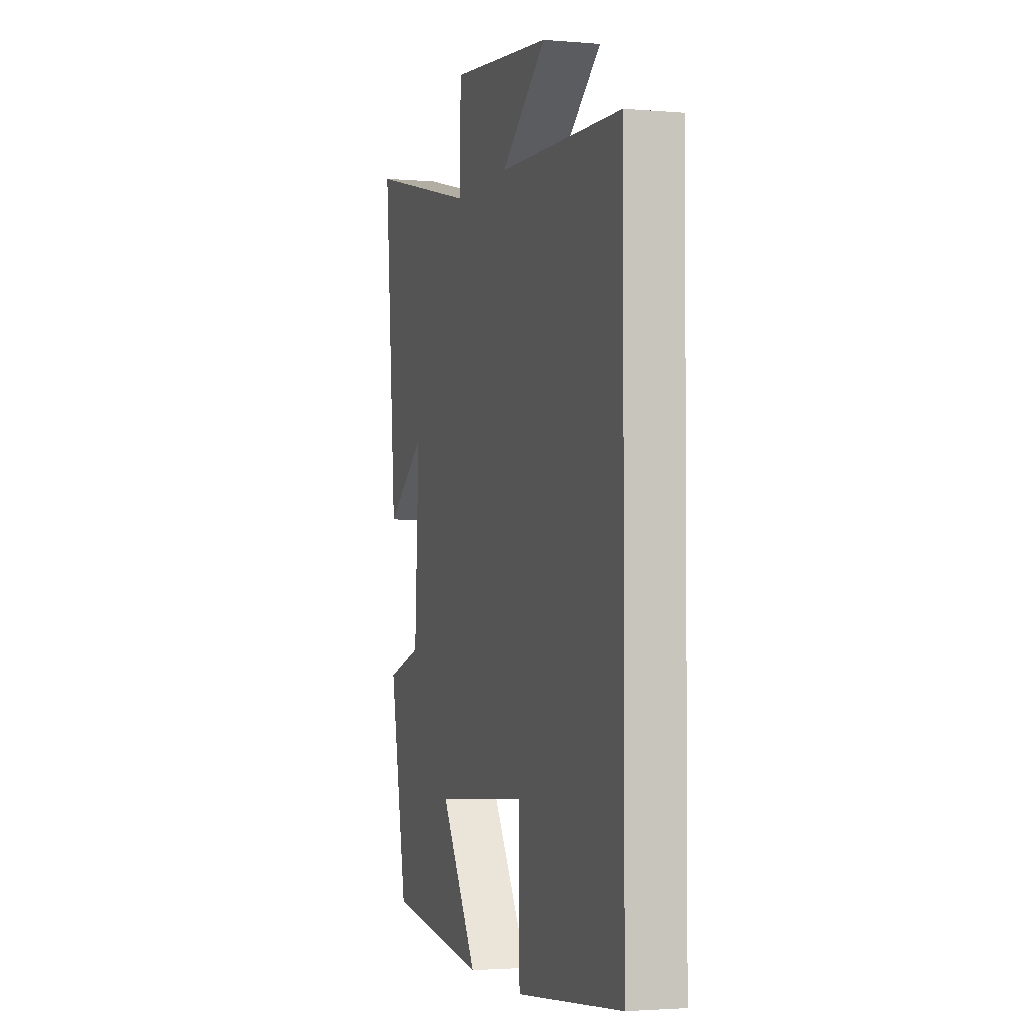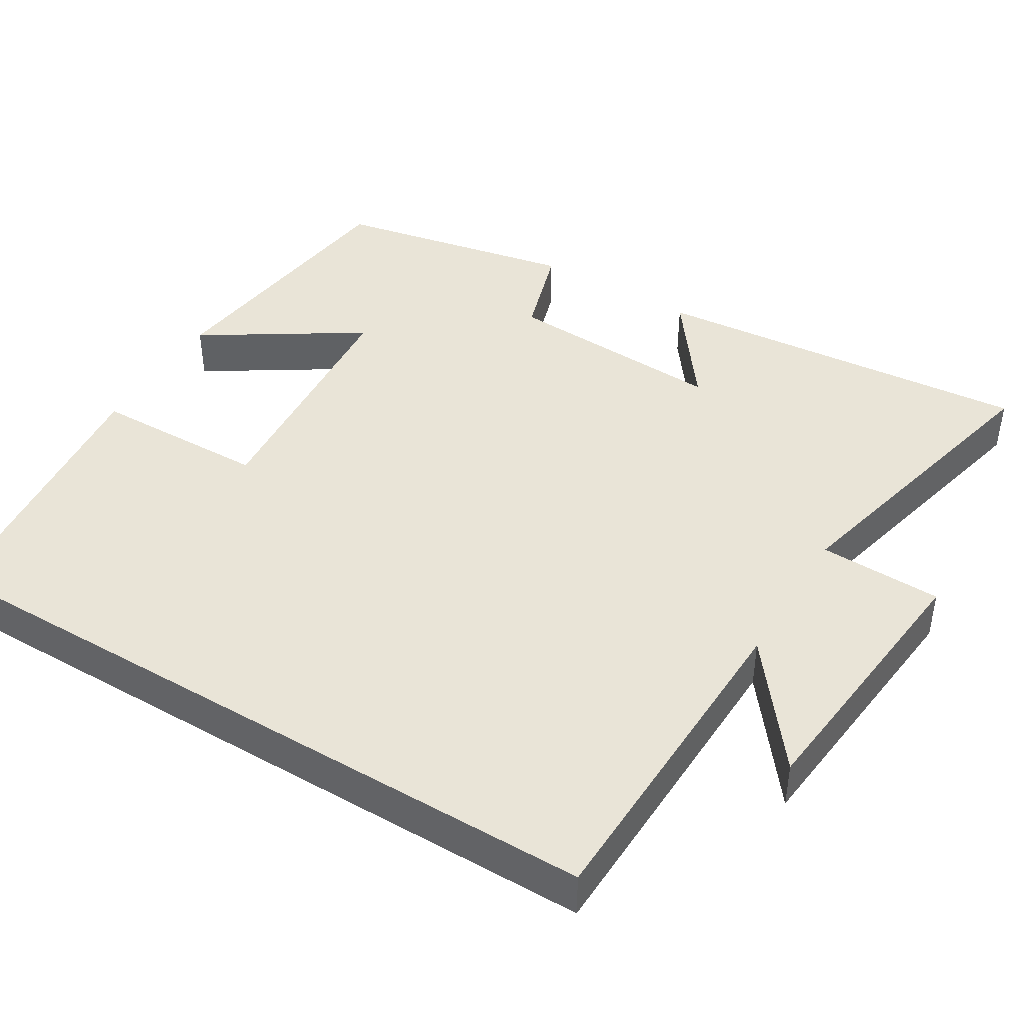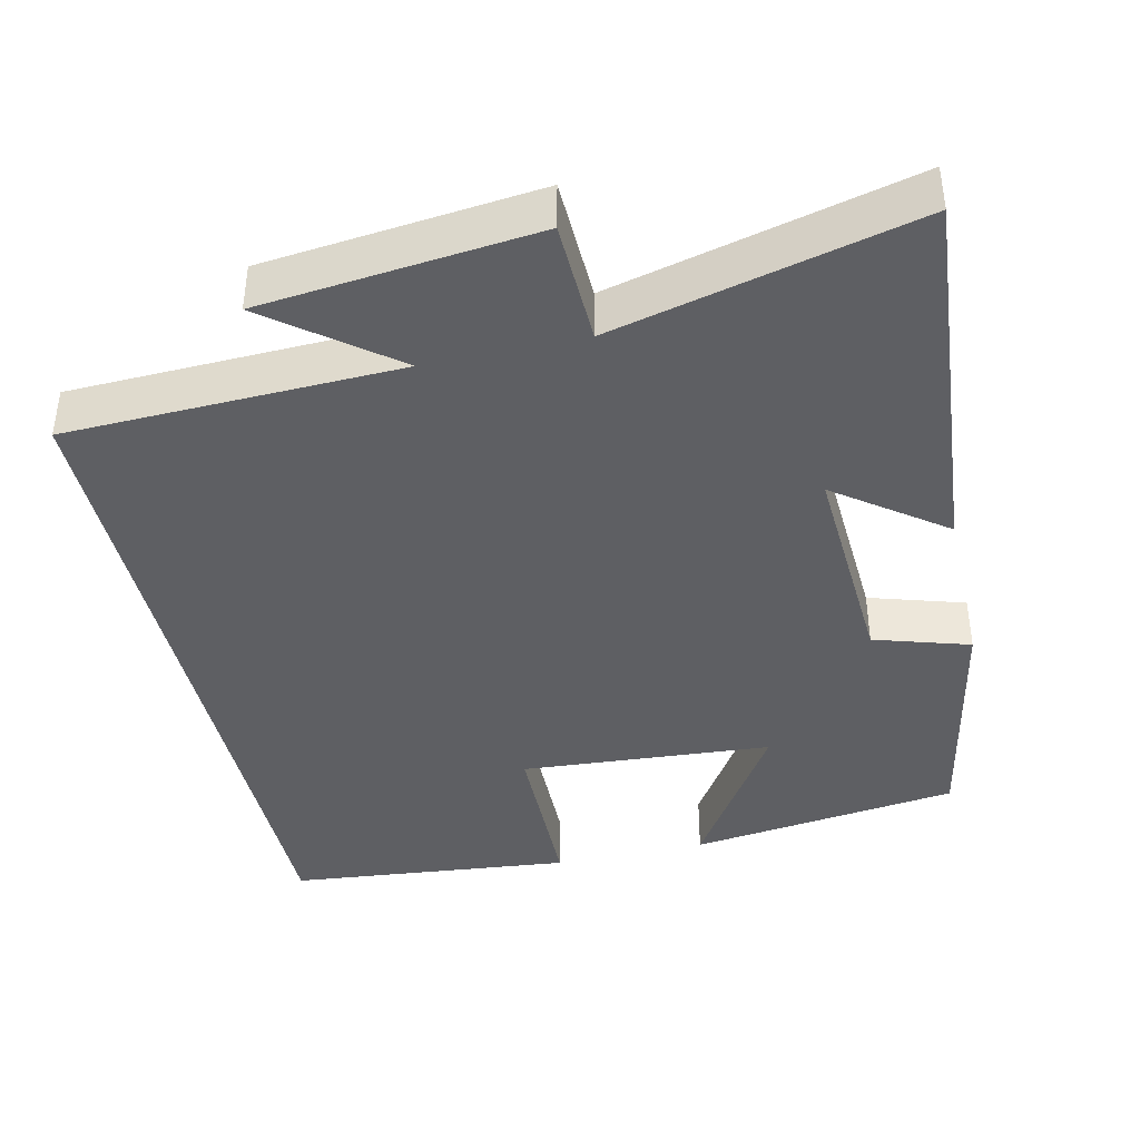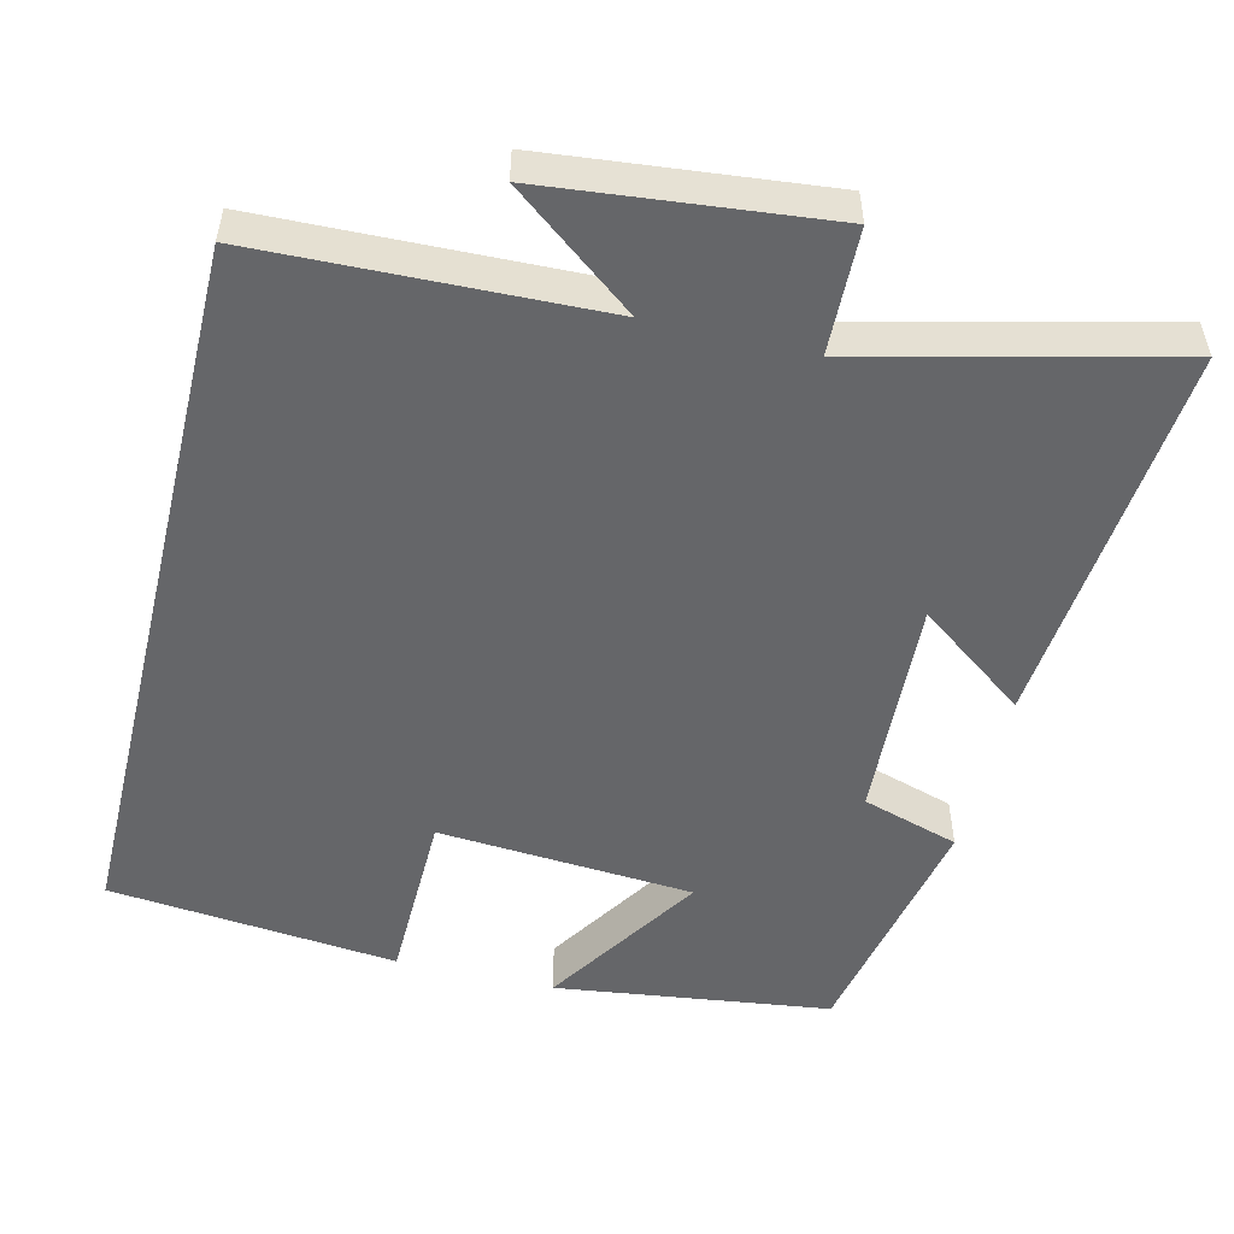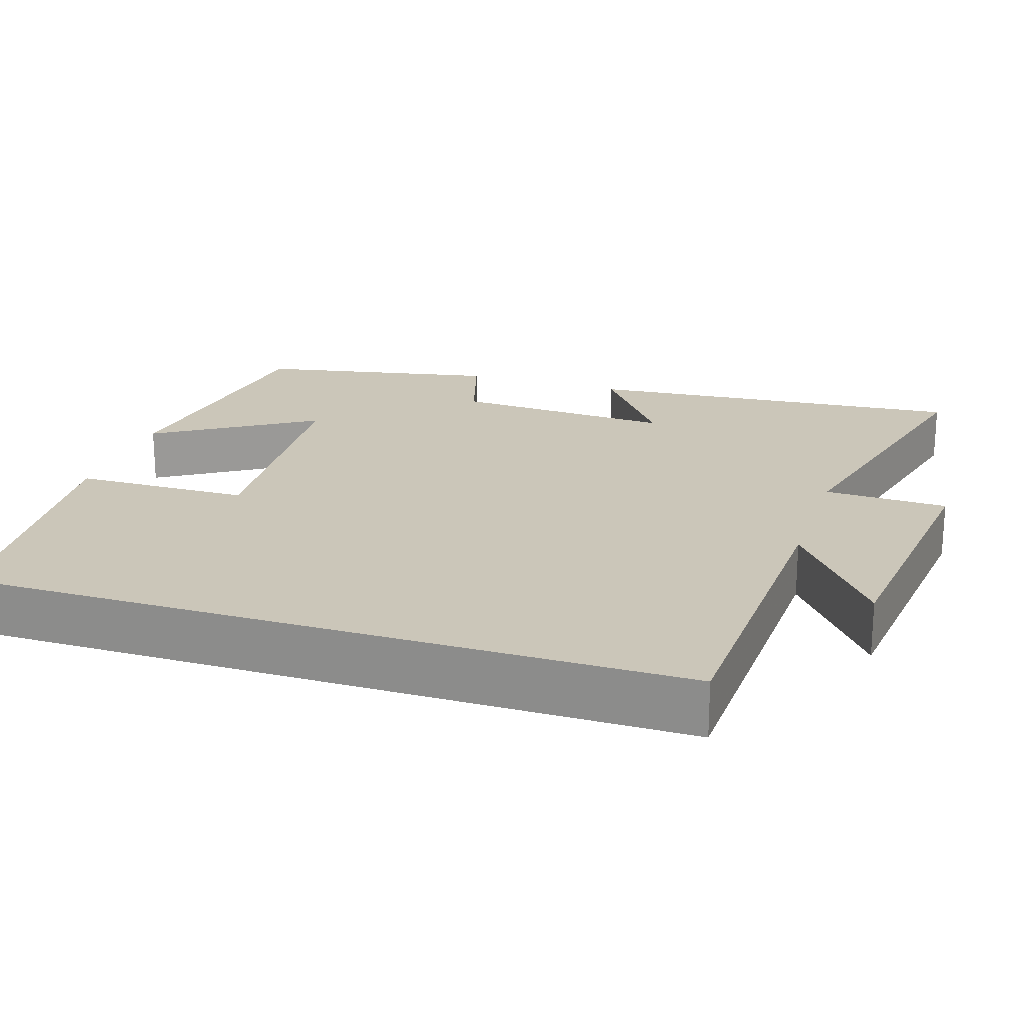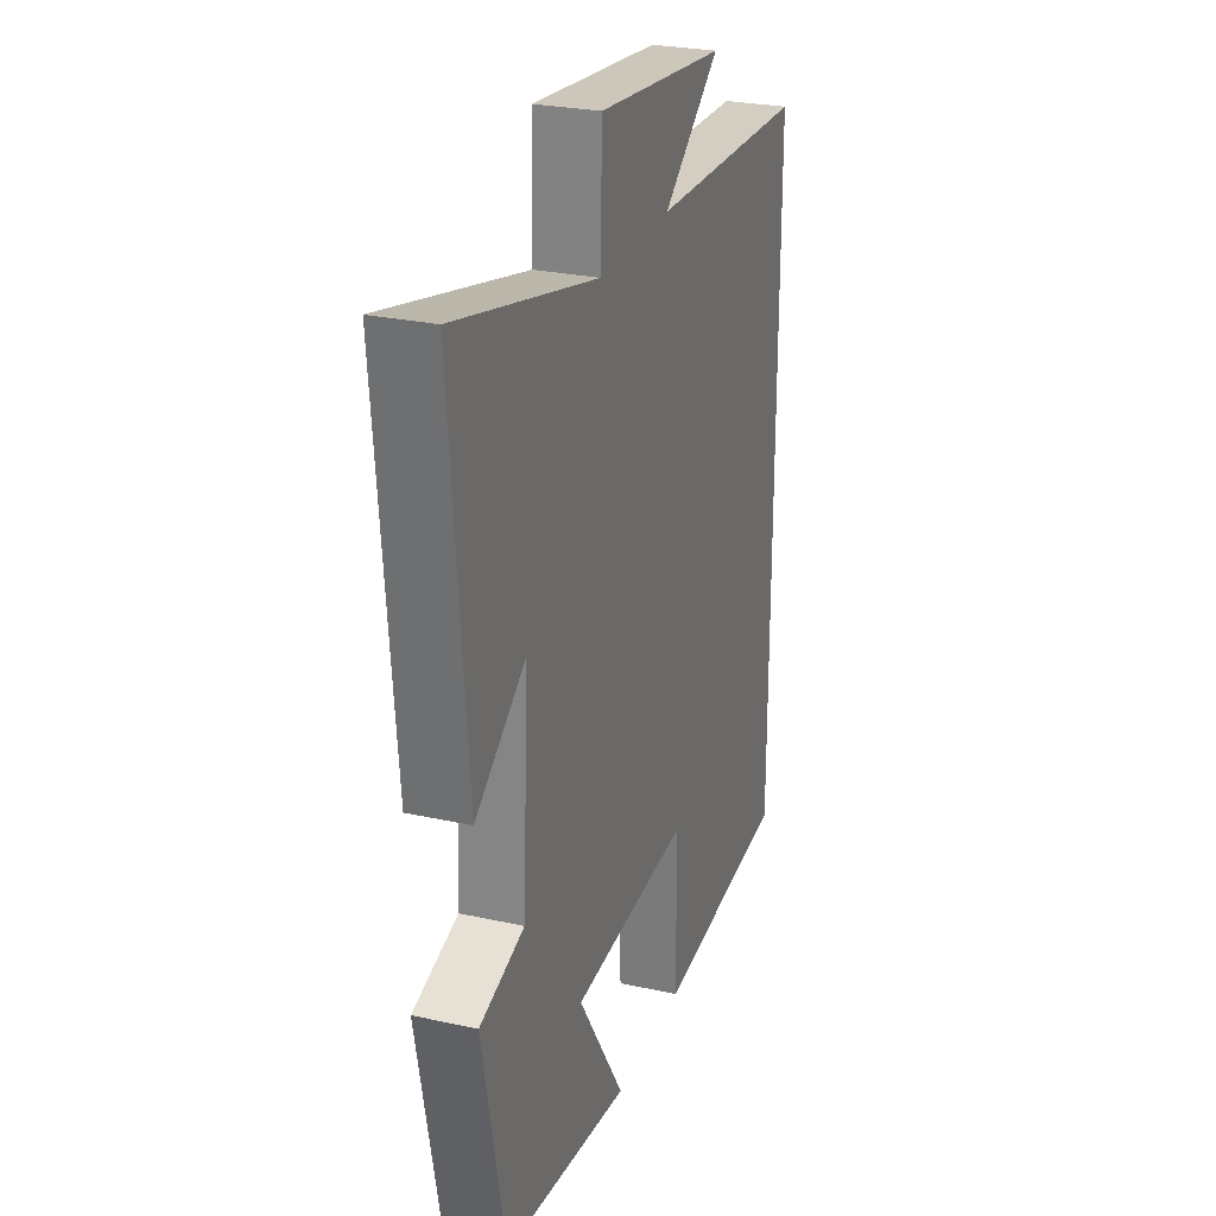
<metadata>
{"format":"obj","ext":"obj","renderer":"f3d","projection":"perspective","resolution":1024,"background":"white","views":[{"elev":-2.6,"azim":-106.8,"up":"+Z"},{"elev":43.4,"azim":-58.9,"up":"+Y"},{"elev":-40.9,"azim":12.8,"up":"+Y"},{"elev":-51.8,"azim":-13.7,"up":"+Y"},{"elev":21.0,"azim":-71.9,"up":"+Y"},{"elev":26.7,"azim":109.1,"up":"+Z"}]}
</metadata>
<code>
v 0.544 0.07 0.597
v 0.5 0.07 0.091
v 0.358 0.07 0.196
v 0.374 0.07 -0.096
v 0.5 0.07 -0.135
v 0.437 0.07 -0.453
v 0.079 0.07 -0.5
v 0.211 0.07 -0.293
v -0.121 0.07 -0.269
v -0.125 0.07 -0.5
v -0.5 0.07 -0.462
v -0.5 0.07 0.486
v -0.061 0.07 0.5
v -0.222 0.07 0.625
v 0.14 0.07 0.663
v 0.145 0.07 0.5
v 0.544 0 0.597
v 0.5 0 0.091
v 0.358 0 0.196
v 0.374 0 -0.096
v 0.5 0 -0.135
v 0.437 0 -0.453
v 0.079 0 -0.5
v 0.211 0 -0.293
v -0.121 0 -0.269
v -0.125 0 -0.5
v -0.5 0 -0.462
v -0.5 0 0.486
v -0.061 0 0.5
v -0.222 0 0.625
v 0.14 0 0.663
v 0.145 0 0.5
f 13 14 15 16
f 11 12 13 16
f 9 10 11
f 9 11 16 1
f 6 7 8
f 5 6 8
f 4 5 8
f 3 4 8 9
f 1 2 3
f 1 3 9
f 32 31 30 29
f 32 29 28 27
f 27 26 25
f 17 32 27 25
f 24 23 22
f 24 22 21
f 24 21 20
f 25 24 20 19
f 19 18 17
f 25 19 17
f 1 17 18 2
f 2 18 19 3
f 3 19 20 4
f 4 20 21 5
f 5 21 22 6
f 6 22 23 7
f 7 23 24 8
f 8 24 25 9
f 9 25 26 10
f 10 26 27 11
f 11 27 28 12
f 12 28 29 13
f 13 29 30 14
f 14 30 31 15
f 15 31 32 16
f 16 32 17 1

</code>
